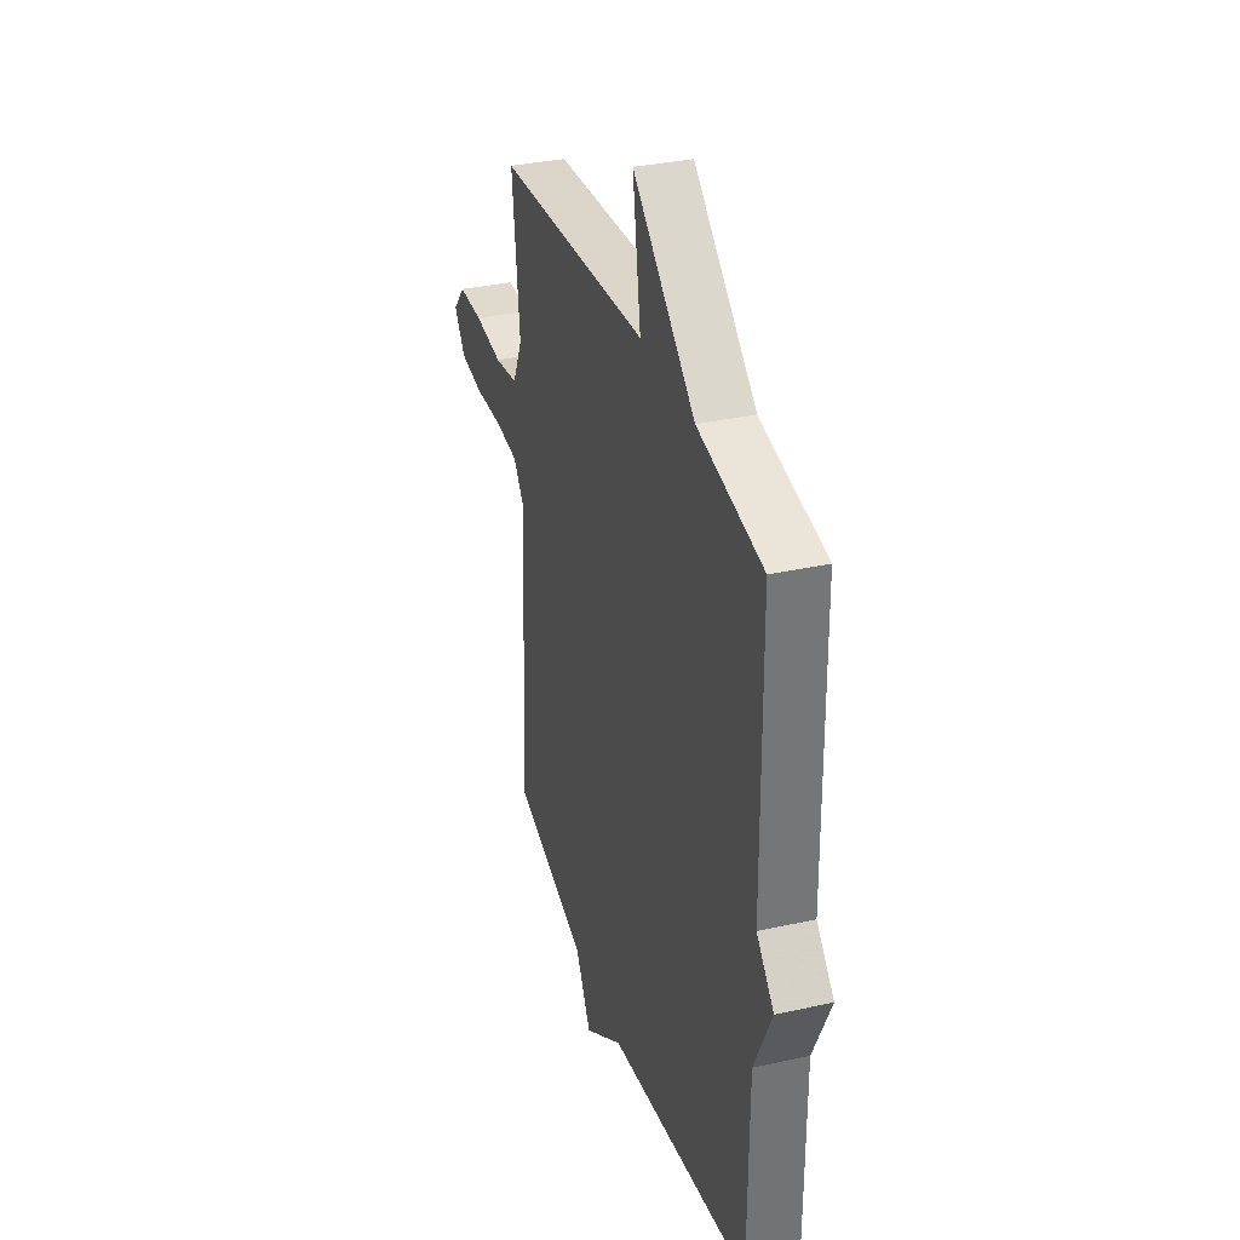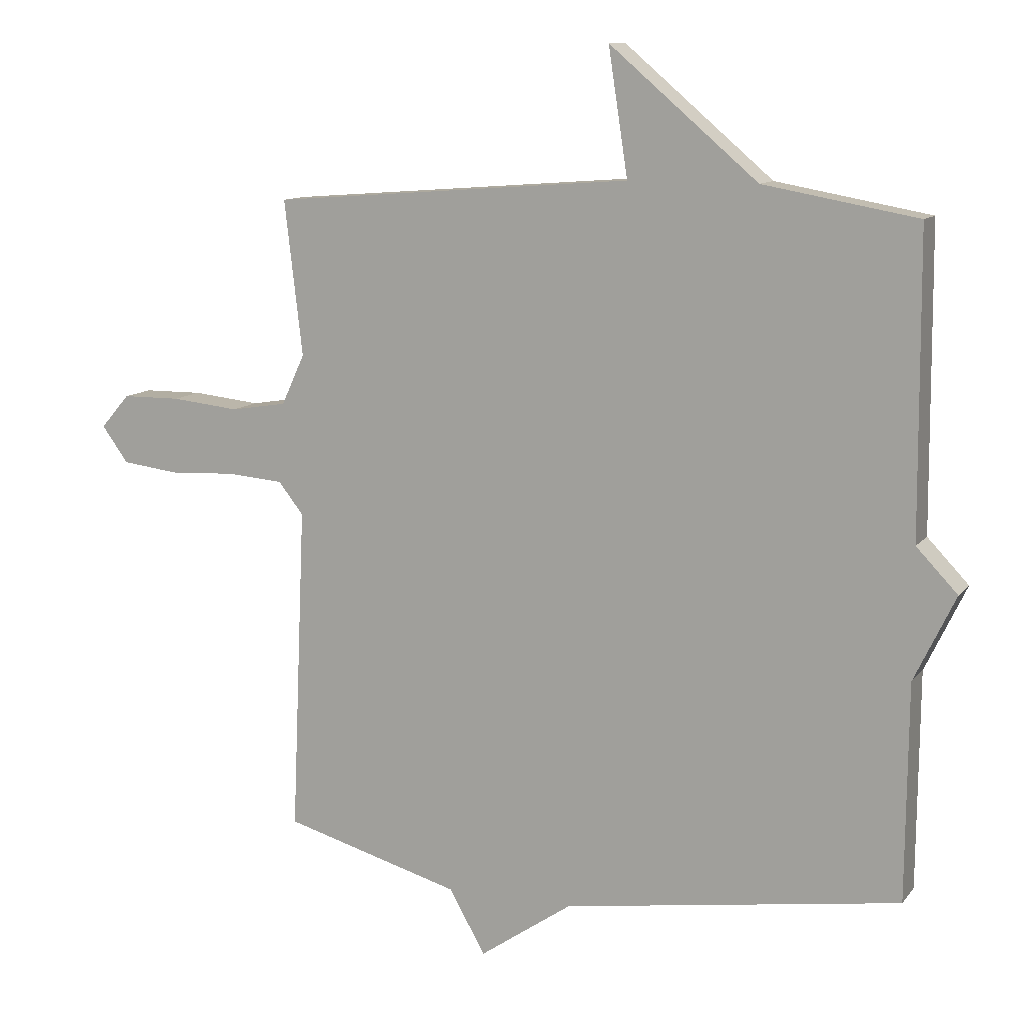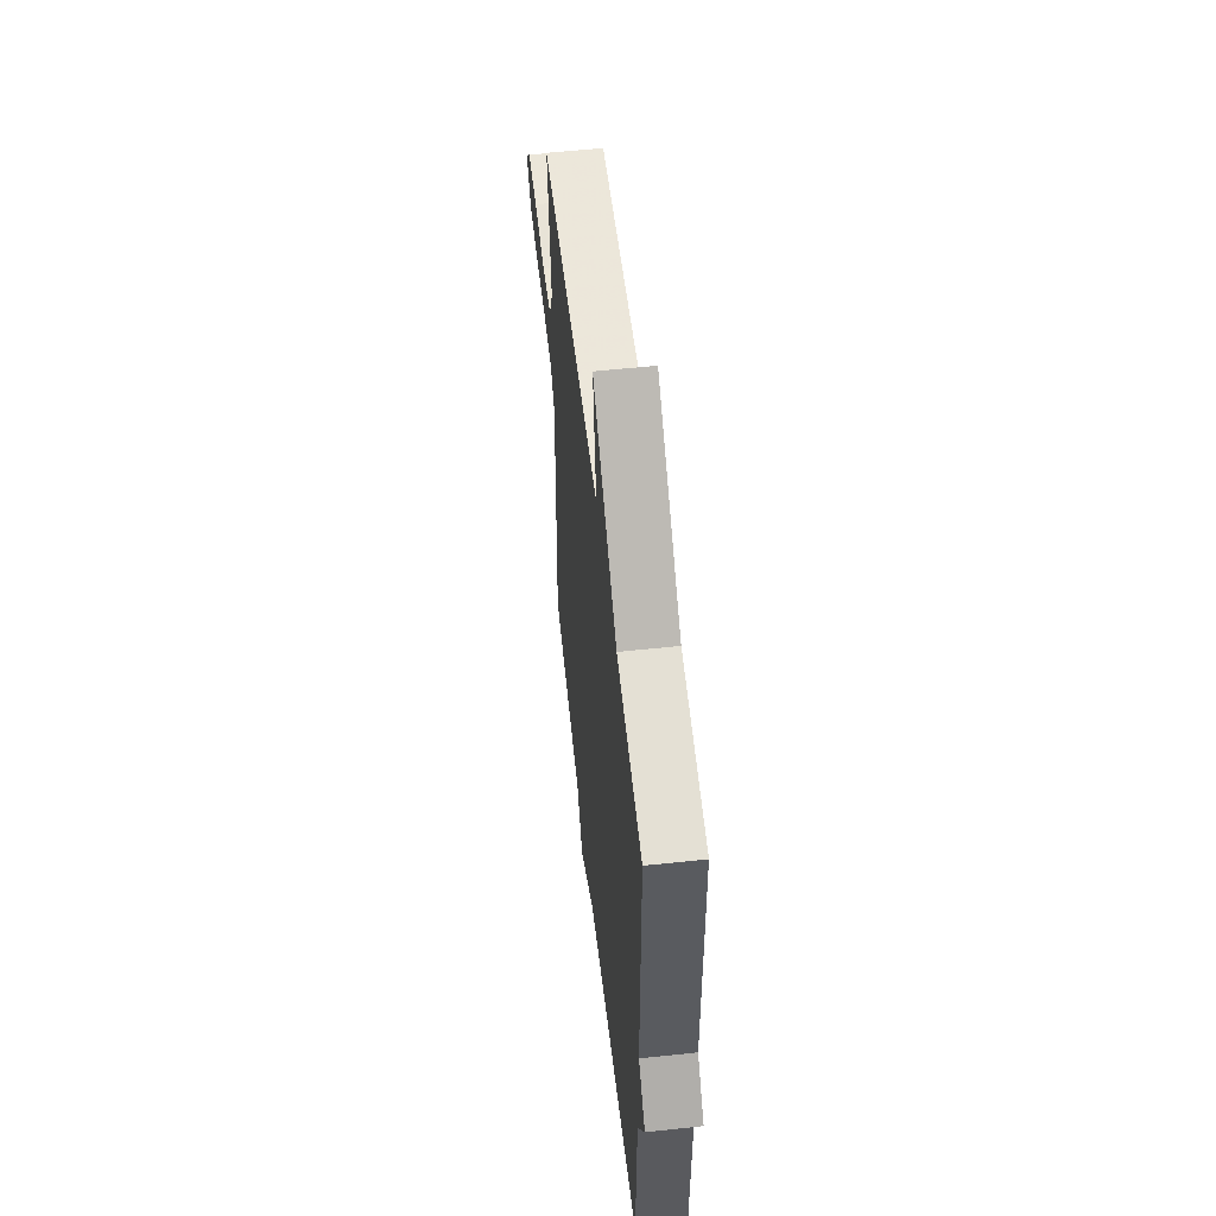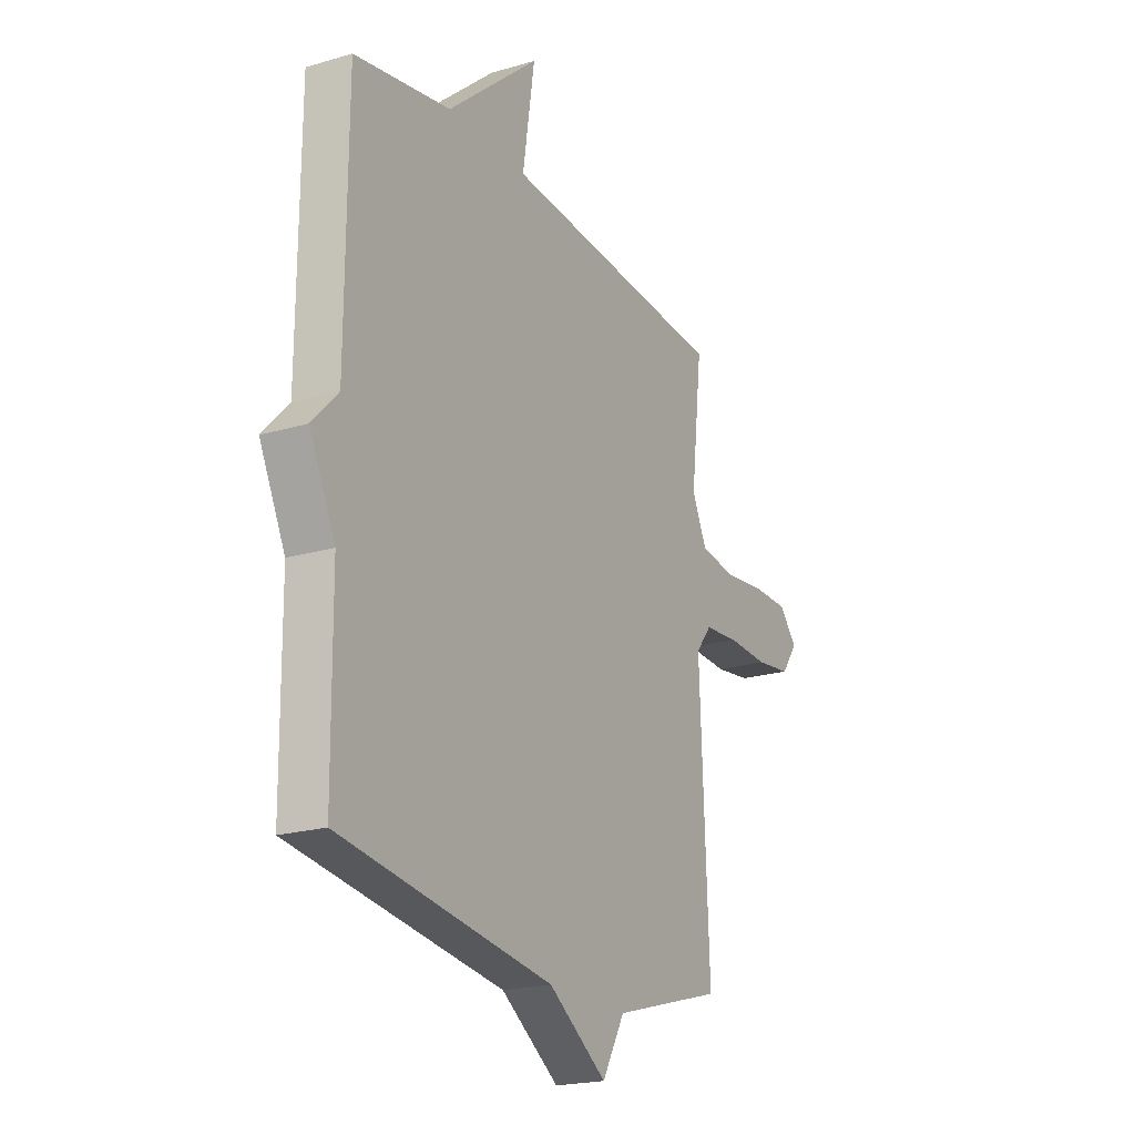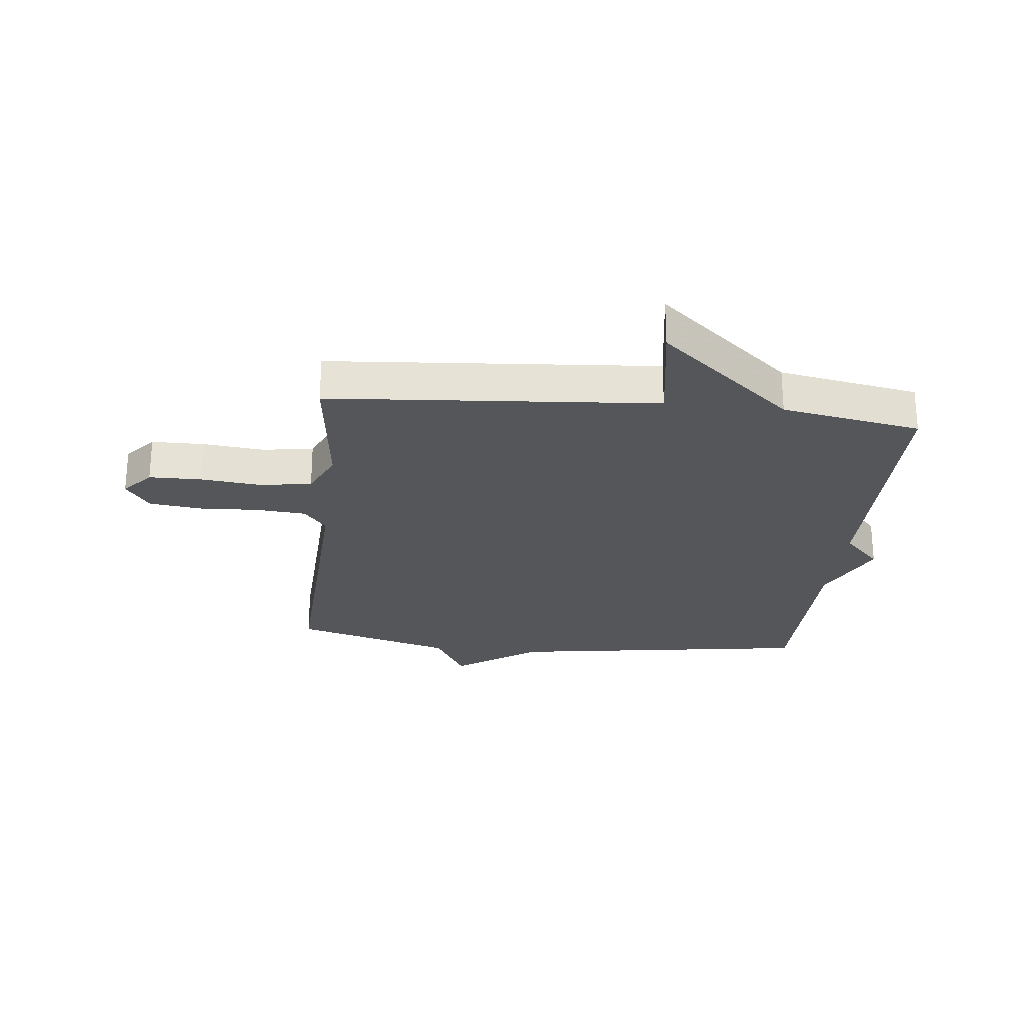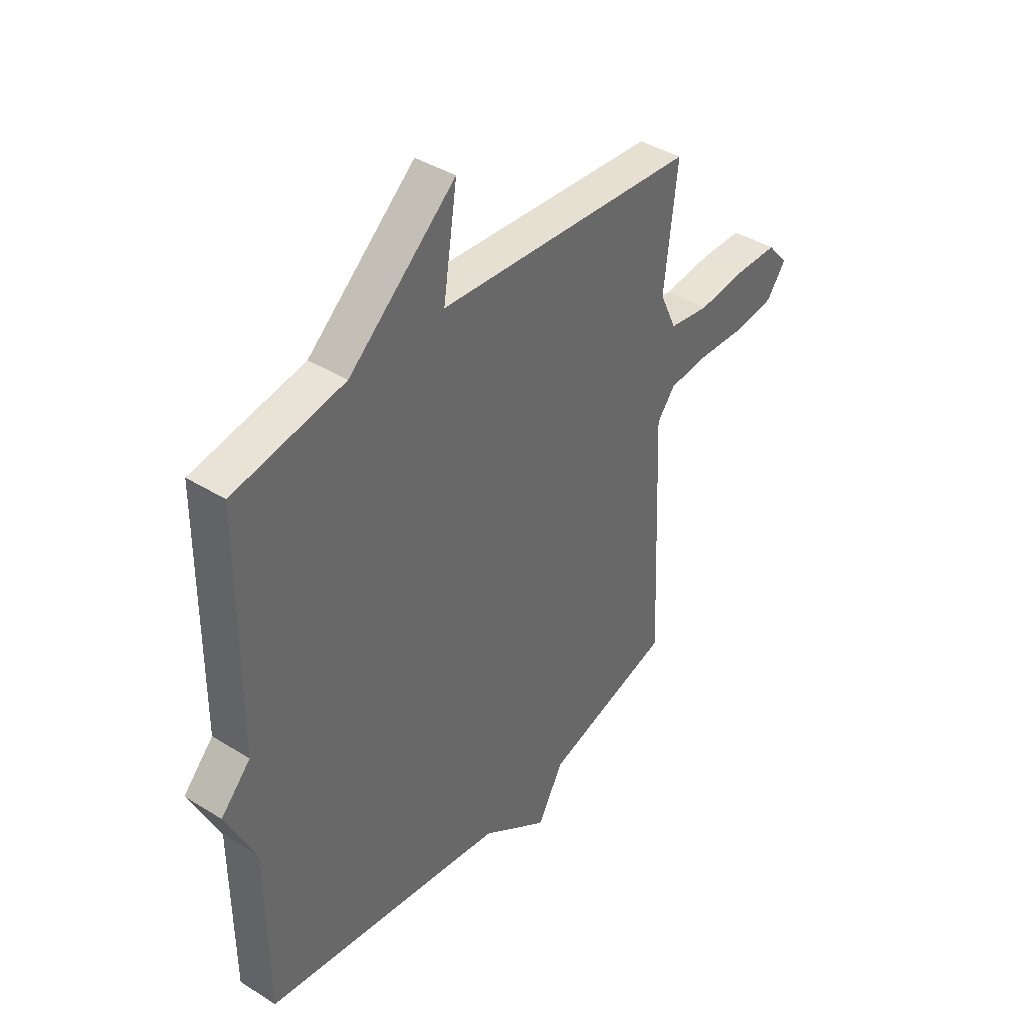
<metadata>
{"format":"obj","ext":"obj","renderer":"f3d","projection":"perspective","resolution":1024,"background":"white","views":[{"elev":33.8,"azim":73.3,"up":"+Z"},{"elev":11.1,"azim":22.5,"up":"+Z"},{"elev":56.4,"azim":83.6,"up":"+Z"},{"elev":-20.8,"azim":118.2,"up":"+Z"},{"elev":-25.4,"azim":-6.1,"up":"+Y"},{"elev":40.5,"azim":127.5,"up":"+Z"}]}
</metadata>
<code>
v -0.5 0.07 -0.5
v -0.478 0.07 0.008
v -0.517 0.07 0.057
v -0.603 0.07 0.064
v -0.707 0.07 0.059
v -0.795 0.07 0.07
v -0.836 0.07 0.126
v -0.791 0.07 0.178
v -0.7 0.07 0.179
v -0.595 0.07 0.168
v -0.508 0.07 0.182
v -0.472 0.07 0.26
v -0.5 0.07 0.5
v 0.061 0.07 0.543
v 0.031 0.07 0.739
v 0.261 0.07 0.543
v 0.5 0.07 0.5
v 0.503 0.07 0.036
v 0.567 0.07 -0.031
v 0.503 0.07 -0.164
v 0.5 0.07 -0.5
v -0.025 0.07 -0.578
v -0.169 0.07 -0.677
v -0.225 0.07 -0.578
v -0.5 0 -0.5
v -0.478 0 0.008
v -0.517 0 0.057
v -0.603 0 0.064
v -0.707 0 0.059
v -0.795 0 0.07
v -0.836 0 0.126
v -0.791 0 0.178
v -0.7 0 0.179
v -0.595 0 0.168
v -0.508 0 0.182
v -0.472 0 0.26
v -0.5 0 0.5
v 0.061 0 0.543
v 0.031 0 0.739
v 0.261 0 0.543
v 0.5 0 0.5
v 0.503 0 0.036
v 0.567 0 -0.031
v 0.503 0 -0.164
v 0.5 0 -0.5
v -0.025 0 -0.578
v -0.169 0 -0.677
v -0.225 0 -0.578
f 22 23 24
f 24 1 2
f 22 24 2
f 21 22 2
f 20 21 2
f 20 2 3
f 19 20 3
f 18 19 3
f 18 3 4
f 17 18 4
f 16 17 4
f 14 15 16
f 12 13 14 16
f 11 12 16
f 11 16 4 5
f 5 6 7
f 11 5 7
f 10 11 7
f 7 8 9 10
f 48 47 46
f 26 25 48
f 26 48 46
f 26 46 45
f 26 45 44
f 27 26 44
f 27 44 43
f 27 43 42
f 28 27 42
f 28 42 41
f 28 41 40
f 40 39 38
f 40 38 37 36
f 40 36 35
f 29 28 40 35
f 31 30 29
f 31 29 35
f 31 35 34
f 34 33 32 31
f 1 25 26 2
f 2 26 27 3
f 3 27 28 4
f 4 28 29 5
f 5 29 30 6
f 6 30 31 7
f 7 31 32 8
f 8 32 33 9
f 9 33 34 10
f 10 34 35 11
f 11 35 36 12
f 12 36 37 13
f 13 37 38 14
f 14 38 39 15
f 15 39 40 16
f 16 40 41 17
f 17 41 42 18
f 18 42 43 19
f 19 43 44 20
f 20 44 45 21
f 21 45 46 22
f 22 46 47 23
f 23 47 48 24
f 24 48 25 1

</code>
